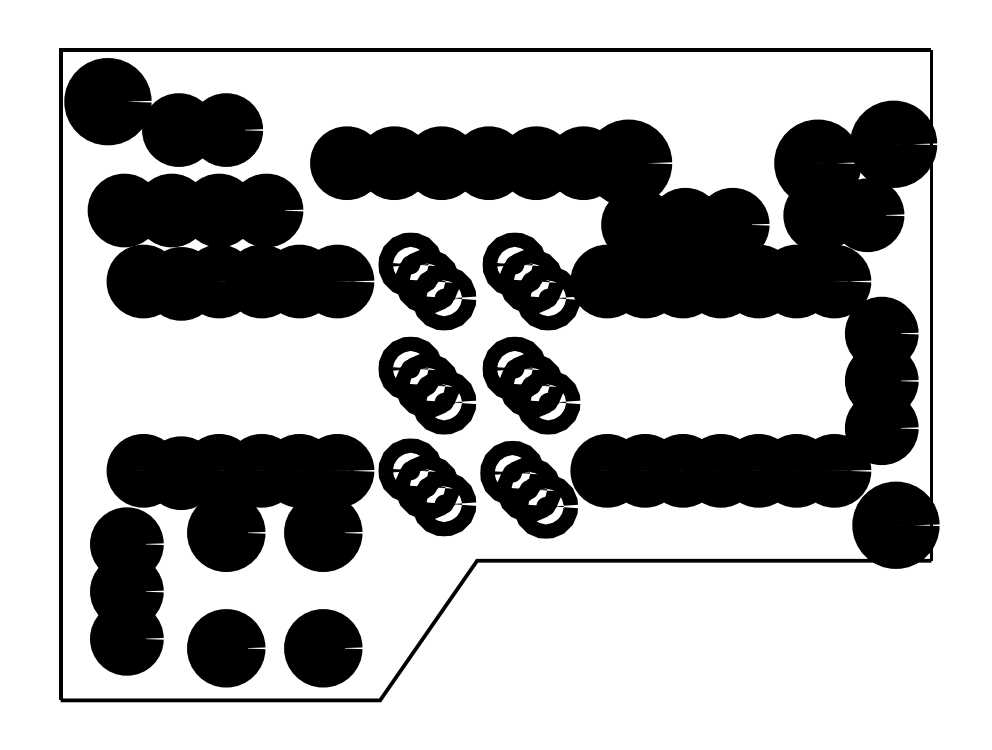
<metadata>
{"format":"dxf","ext":"dxf","renderer":"ezdxf+matplotlib","layout":"modelspace","background":"white","min_lineweight":24,"dpi":150}
</metadata>
<code>
0
SECTION
2
ENTITIES
0
INSERT
8
0
2
EPAD
10
0.715
20
0.1975
41
0.07
42
0.07
0
CIRCLE
8
0
10
0.715
20
0.1975
40
0.025
0
INSERT
8
0
2
EPAD
10
0.715
20
-0.2025
41
0.07
42
0.07
0
CIRCLE
8
0
10
0.715
20
-0.2025
40
0.025
0
INSERT
8
0
2
RPAD
10
0.3
20
0.3175
41
0.08
42
0.08
50
0
0
CIRCLE
8
0
10
0.3
20
0.3175
40
0.025
0
INSERT
8
0
2
RPAD
10
0.4
20
0.3175
41
0.08
42
0.08
50
0
0
CIRCLE
8
0
10
0.4
20
0.3175
40
0.025
0
INSERT
8
0
2
RPAD
10
0.5
20
0.3175
41
0.08
42
0.08
50
0
0
CIRCLE
8
0
10
0.5
20
0.3175
40
0.025
0
INSERT
8
0
2
RPAD
10
-0.315
20
0.4475
41
0.08
42
0.08
50
0
0
CIRCLE
8
0
10
-0.315
20
0.4475
40
0.025
0
INSERT
8
0
2
RPAD
10
-0.215
20
0.4475
41
0.08
42
0.08
50
0
0
CIRCLE
8
0
10
-0.215
20
0.4475
40
0.025
0
INSERT
8
0
2
RPAD
10
-0.115
20
0.4475
41
0.08
42
0.08
50
0
0
CIRCLE
8
0
10
-0.115
20
0.4475
40
0.025
0
INSERT
8
0
2
RPAD
10
-0.015
20
0.4475
41
0.08
42
0.08
50
0
0
CIRCLE
8
0
10
-0.015
20
0.4475
40
0.025
0
INSERT
8
0
2
RPAD
10
0.085
20
0.4475
41
0.08
42
0.08
50
0
0
CIRCLE
8
0
10
0.085
20
0.4475
40
0.025
0
INSERT
8
0
2
RPAD
10
0.185
20
0.4475
41
0.08
42
0.08
50
0
0
CIRCLE
8
0
10
0.185
20
0.4475
40
0.025
0
INSERT
8
0
2
RPAD
10
-0.785
20
0.3475
41
0.08
42
0.08
50
0
0
CIRCLE
8
0
10
-0.785
20
0.3475
40
0.025
0
INSERT
8
0
2
RPAD
10
-0.685
20
0.3475
41
0.08
42
0.08
50
0
0
CIRCLE
8
0
10
-0.685
20
0.3475
40
0.025
0
INSERT
8
0
2
RPAD
10
-0.585
20
0.3475
41
0.08
42
0.08
50
0
0
CIRCLE
8
0
10
-0.585
20
0.3475
40
0.025
0
INSERT
8
0
2
RPAD
10
-0.485
20
0.3475
41
0.08
42
0.08
50
0
0
CIRCLE
8
0
10
-0.485
20
0.3475
40
0.025
0
INSERT
8
0
2
EPAD
10
-0.1804
20
0.2329
41
0.04
42
0.04
0
CIRCLE
8
0
10
-0.1804
20
0.2329
40
0.015
0
INSERT
8
0
2
EPAD
10
-0.145
20
0.1975
41
0.04
42
0.04
0
CIRCLE
8
0
10
-0.145
20
0.1975
40
0.015
0
INSERT
8
0
2
EPAD
10
-0.1096
20
0.1621
41
0.04
42
0.04
0
CIRCLE
8
0
10
-0.1096
20
0.1621
40
0.015
0
INSERT
8
0
2
EPAD
10
-0.1804
20
0.01286
41
0.04
42
0.04
0
CIRCLE
8
0
10
-0.1804
20
0.01286
40
0.015
0
INSERT
8
0
2
EPAD
10
-0.145
20
-0.0225
41
0.04
42
0.04
0
CIRCLE
8
0
10
-0.145
20
-0.0225
40
0.015
0
INSERT
8
0
2
EPAD
10
-0.1096
20
-0.05786
41
0.04
42
0.04
0
CIRCLE
8
0
10
-0.1096
20
-0.05786
40
0.015
0
INSERT
8
0
2
EPAD
10
-0.1804
20
-0.2021
41
0.04
42
0.04
0
CIRCLE
8
0
10
-0.1804
20
-0.2021
40
0.015
0
INSERT
8
0
2
EPAD
10
-0.145
20
-0.2375
41
0.04
42
0.04
0
CIRCLE
8
0
10
-0.145
20
-0.2375
40
0.015
0
INSERT
8
0
2
EPAD
10
-0.1096
20
-0.2729
41
0.04
42
0.04
0
CIRCLE
8
0
10
-0.1096
20
-0.2729
40
0.015
0
INSERT
8
0
2
EPAD
10
0.03964
20
0.2329
41
0.04
42
0.04
0
CIRCLE
8
0
10
0.03964
20
0.2329
40
0.015
0
INSERT
8
0
2
EPAD
10
0.075
20
0.1975
41
0.04
42
0.04
0
CIRCLE
8
0
10
0.075
20
0.1975
40
0.015
0
INSERT
8
0
2
EPAD
10
0.1104
20
0.1621
41
0.04
42
0.04
0
CIRCLE
8
0
10
0.1104
20
0.1621
40
0.015
0
INSERT
8
0
2
EPAD
10
0.03964
20
0.01286
41
0.04
42
0.04
0
CIRCLE
8
0
10
0.03964
20
0.01286
40
0.015
0
INSERT
8
0
2
EPAD
10
0.075
20
-0.0225
41
0.04
42
0.04
0
CIRCLE
8
0
10
0.075
20
-0.0225
40
0.015
0
INSERT
8
0
2
EPAD
10
0.1104
20
-0.05785
41
0.04
42
0.04
0
CIRCLE
8
0
10
0.1104
20
-0.05785
40
0.015
0
INSERT
8
0
2
EPAD
10
0.03465
20
-0.2071
41
0.04
42
0.04
0
CIRCLE
8
0
10
0.03465
20
-0.2071
40
0.015
0
INSERT
8
0
2
EPAD
10
0.07
20
-0.2425
41
0.04
42
0.04
0
CIRCLE
8
0
10
0.07
20
-0.2425
40
0.015
0
INSERT
8
0
2
EPAD
10
0.1054
20
-0.2779
41
0.04
42
0.04
0
CIRCLE
8
0
10
0.1054
20
-0.2779
40
0.015
0
INSERT
8
0
2
EPAD
10
-0.335
20
0.1975
41
0.07
42
0.07
0
CIRCLE
8
0
10
-0.335
20
0.1975
40
0.025
0
INSERT
8
0
2
EPAD
10
-0.335
20
-0.2025
41
0.07
42
0.07
0
CIRCLE
8
0
10
-0.335
20
-0.2025
40
0.025
0
INSERT
8
0
2
EPAD
10
-0.415
20
0.1975
41
0.07
42
0.07
0
CIRCLE
8
0
10
-0.415
20
0.1975
40
0.025
0
INSERT
8
0
2
EPAD
10
-0.415
20
-0.2025
41
0.07
42
0.07
0
CIRCLE
8
0
10
-0.415
20
-0.2025
40
0.025
0
INSERT
8
0
2
EPAD
10
-0.495
20
0.1975
41
0.07
42
0.07
0
CIRCLE
8
0
10
-0.495
20
0.1975
40
0.025
0
INSERT
8
0
2
EPAD
10
-0.495
20
-0.2025
41
0.07
42
0.07
0
CIRCLE
8
0
10
-0.495
20
-0.2025
40
0.025
0
INSERT
8
0
2
EPAD
10
-0.585
20
0.1975
41
0.07
42
0.07
0
CIRCLE
8
0
10
-0.585
20
0.1975
40
0.025
0
INSERT
8
0
2
EPAD
10
-0.585
20
-0.2025
41
0.07
42
0.07
0
CIRCLE
8
0
10
-0.585
20
-0.2025
40
0.025
0
INSERT
8
0
2
EPAD
10
-0.665
20
0.1925
41
0.07
42
0.07
0
CIRCLE
8
0
10
-0.665
20
0.1925
40
0.025
0
INSERT
8
0
2
EPAD
10
-0.665
20
-0.2075
41
0.07
42
0.07
0
CIRCLE
8
0
10
-0.665
20
-0.2075
40
0.025
0
INSERT
8
0
2
EPAD
10
-0.745
20
0.1975
41
0.07
42
0.07
0
CIRCLE
8
0
10
-0.745
20
0.1975
40
0.025
0
INSERT
8
0
2
EPAD
10
-0.745
20
-0.2025
41
0.07
42
0.07
0
CIRCLE
8
0
10
-0.745
20
-0.2025
40
0.025
0
INSERT
8
0
2
EPAD
10
0.235
20
0.1975
41
0.07
42
0.07
0
CIRCLE
8
0
10
0.235
20
0.1975
40
0.025
0
INSERT
8
0
2
EPAD
10
0.235
20
-0.2025
41
0.07
42
0.07
0
CIRCLE
8
0
10
0.235
20
-0.2025
40
0.025
0
INSERT
8
0
2
EPAD
10
0.315
20
0.1975
41
0.07
42
0.07
0
CIRCLE
8
0
10
0.315
20
0.1975
40
0.025
0
INSERT
8
0
2
EPAD
10
0.315
20
-0.2025
41
0.07
42
0.07
0
CIRCLE
8
0
10
0.315
20
-0.2025
40
0.025
0
INSERT
8
0
2
EPAD
10
0.475
20
0.1975
41
0.07
42
0.07
0
CIRCLE
8
0
10
0.475
20
0.1975
40
0.025
0
INSERT
8
0
2
EPAD
10
0.475
20
-0.2025
41
0.07
42
0.07
0
CIRCLE
8
0
10
0.475
20
-0.2025
40
0.025
0
INSERT
8
0
2
EPAD
10
0.395
20
0.1975
41
0.07
42
0.07
0
CIRCLE
8
0
10
0.395
20
0.1975
40
0.025
0
INSERT
8
0
2
EPAD
10
0.395
20
-0.2025
41
0.07
42
0.07
0
CIRCLE
8
0
10
0.395
20
-0.2025
40
0.025
0
INSERT
8
0
2
EPAD
10
0.635
20
0.1975
41
0.07
42
0.07
0
CIRCLE
8
0
10
0.635
20
0.1975
40
0.025
0
INSERT
8
0
2
EPAD
10
0.635
20
-0.2025
41
0.07
42
0.07
0
CIRCLE
8
0
10
0.635
20
-0.2025
40
0.025
0
INSERT
8
0
2
EPAD
10
0.555
20
0.1975
41
0.07
42
0.07
0
CIRCLE
8
0
10
0.555
20
0.1975
40
0.025
0
INSERT
8
0
2
EPAD
10
0.555
20
-0.2025
41
0.07
42
0.07
0
CIRCLE
8
0
10
0.555
20
-0.2025
40
0.025
0
INSERT
8
0
2
RPAD
10
0.815
20
-0.1125
41
0.08
42
0.08
50
-270
0
CIRCLE
8
0
10
0.815
20
-0.1125
40
0.025
0
INSERT
8
0
2
RPAD
10
0.815
20
-0.0125
41
0.08
42
0.08
50
-270
0
CIRCLE
8
0
10
0.815
20
-0.0125
40
0.025
0
INSERT
8
0
2
RPAD
10
0.815
20
0.0875
41
0.08
42
0.08
50
-270
0
CIRCLE
8
0
10
0.815
20
0.0875
40
0.025
0
INSERT
8
0
2
RPAD
10
-0.365
20
-0.5775
41
0.09
42
0.09
50
0
0
CIRCLE
8
0
10
-0.365
20
-0.5775
40
0.03
0
INSERT
8
0
2
RPAD
10
-0.365
20
-0.3334
41
0.09
42
0.09
50
0
0
CIRCLE
8
0
10
-0.365
20
-0.3334
40
0.03
0
INSERT
8
0
2
RPAD
10
-0.57
20
-0.5775
41
0.09
42
0.09
50
0
0
CIRCLE
8
0
10
-0.57
20
-0.5775
40
0.03
0
INSERT
8
0
2
RPAD
10
-0.57
20
-0.3334
41
0.09
42
0.09
50
0
0
CIRCLE
8
0
10
-0.57
20
-0.3334
40
0.03
0
INSERT
8
0
2
RPAD
10
-0.57
20
0.5175
41
0.08
42
0.08
50
-180
0
CIRCLE
8
0
10
-0.57
20
0.5175
40
0.025
0
INSERT
8
0
2
RPAD
10
-0.67
20
0.5175
41
0.08
42
0.08
50
-180
0
CIRCLE
8
0
10
-0.67
20
0.5175
40
0.025
0
INSERT
8
0
2
RPAD
10
-0.78
20
-0.3575
41
0.08
42
0.08
50
-90
0
CIRCLE
8
0
10
-0.78
20
-0.3575
40
0.025
0
INSERT
8
0
2
RPAD
10
-0.78
20
-0.4575
41
0.08
42
0.08
50
-90
0
CIRCLE
8
0
10
-0.78
20
-0.4575
40
0.025
0
INSERT
8
0
2
RPAD
10
-0.78
20
-0.5575
41
0.08
42
0.08
50
-90
0
CIRCLE
8
0
10
-0.78
20
-0.5575
40
0.025
0
INSERT
8
0
2
RPAD
10
0.685
20
0.3375
41
0.08
42
0.08
50
0
0
CIRCLE
8
0
10
0.685
20
0.3375
40
0.025
0
INSERT
8
0
2
RPAD
10
0.785
20
0.3375
41
0.08
42
0.08
50
0
0
CIRCLE
8
0
10
0.785
20
0.3375
40
0.025
0
INSERT
8
0
2
EPAD
10
0.28
20
0.4475
41
0.07
42
0.07
0
CIRCLE
8
0
10
0.28
20
0.4475
40
0.03937
0
INSERT
8
0
2
EPAD
10
0.68
20
0.4475
41
0.07
42
0.07
0
CIRCLE
8
0
10
0.68
20
0.4475
40
0.03937
0
INSERT
8
0
2
EPAD
10
-0.82
20
0.5775
41
0.07
42
0.07
0
CIRCLE
8
0
10
-0.82
20
0.5775
40
0.03937
0
INSERT
8
0
2
EPAD
10
0.845
20
-0.3175
41
0.07
42
0.07
0
CIRCLE
8
0
10
0.845
20
-0.3175
40
0.03937
0
INSERT
8
0
2
EPAD
10
0.84
20
0.4875
41
0.07
42
0.07
0
CIRCLE
8
0
10
0.84
20
0.4875
40
0.03937
0
POLYLINE
8
0
66
1
40
0.008
41
0.008
0
VERTEX
8
0
10
-0.92
20
-0.6875
0
VERTEX
8
0
10
-0.245
20
-0.6875
0
VERTEX
8
0
10
-0.04
20
-0.3925
0
VERTEX
8
0
10
0.92
20
-0.3925
0
SEQEND
8
0
0
POLYLINE
8
0
66
1
40
0.008
41
0.008
0
VERTEX
8
0
10
-0.92
20
-0.6875
0
VERTEX
8
0
10
-0.92
20
0.6875
0
VERTEX
8
0
10
0.92
20
0.6875
0
SEQEND
8
0
0
POLYLINE
8
0
66
1
40
0.008
41
0.008
0
VERTEX
8
0
10
0.92
20
-0.3925
0
VERTEX
8
0
10
0.92
20
0.6875
0
SEQEND
8
0
0
ENDSEC
0
EOF

</code>
